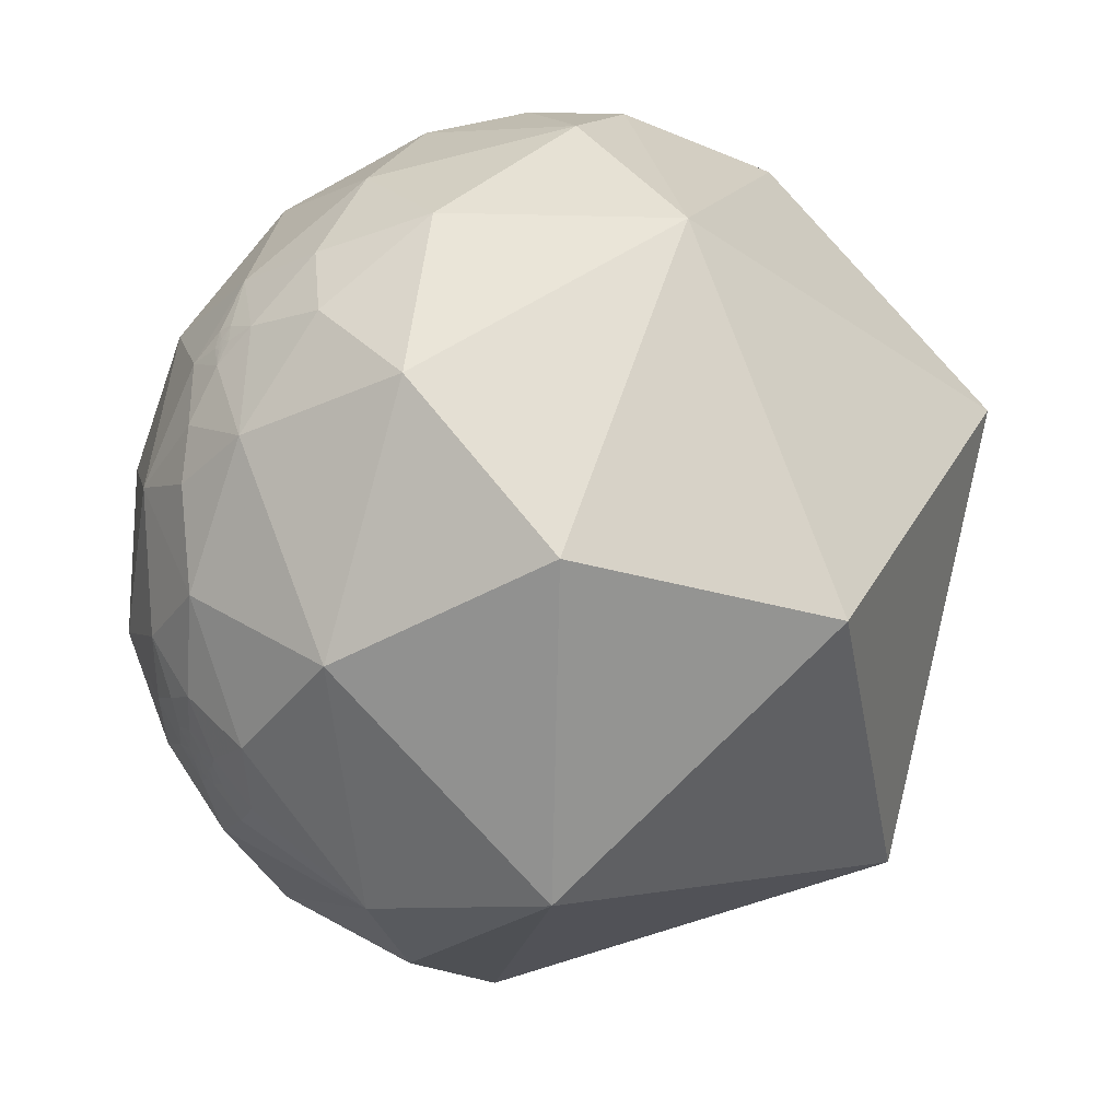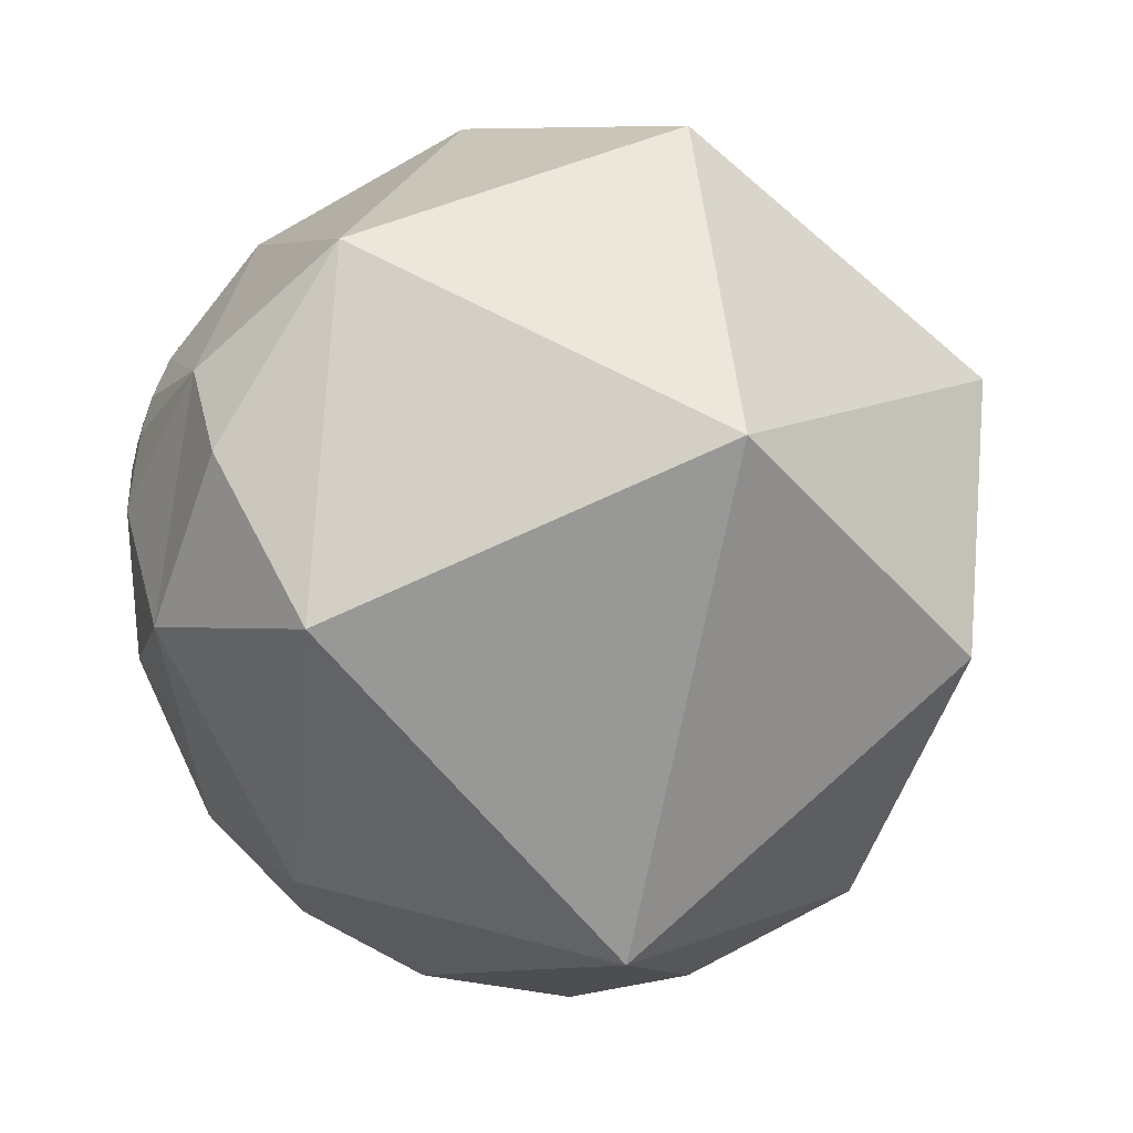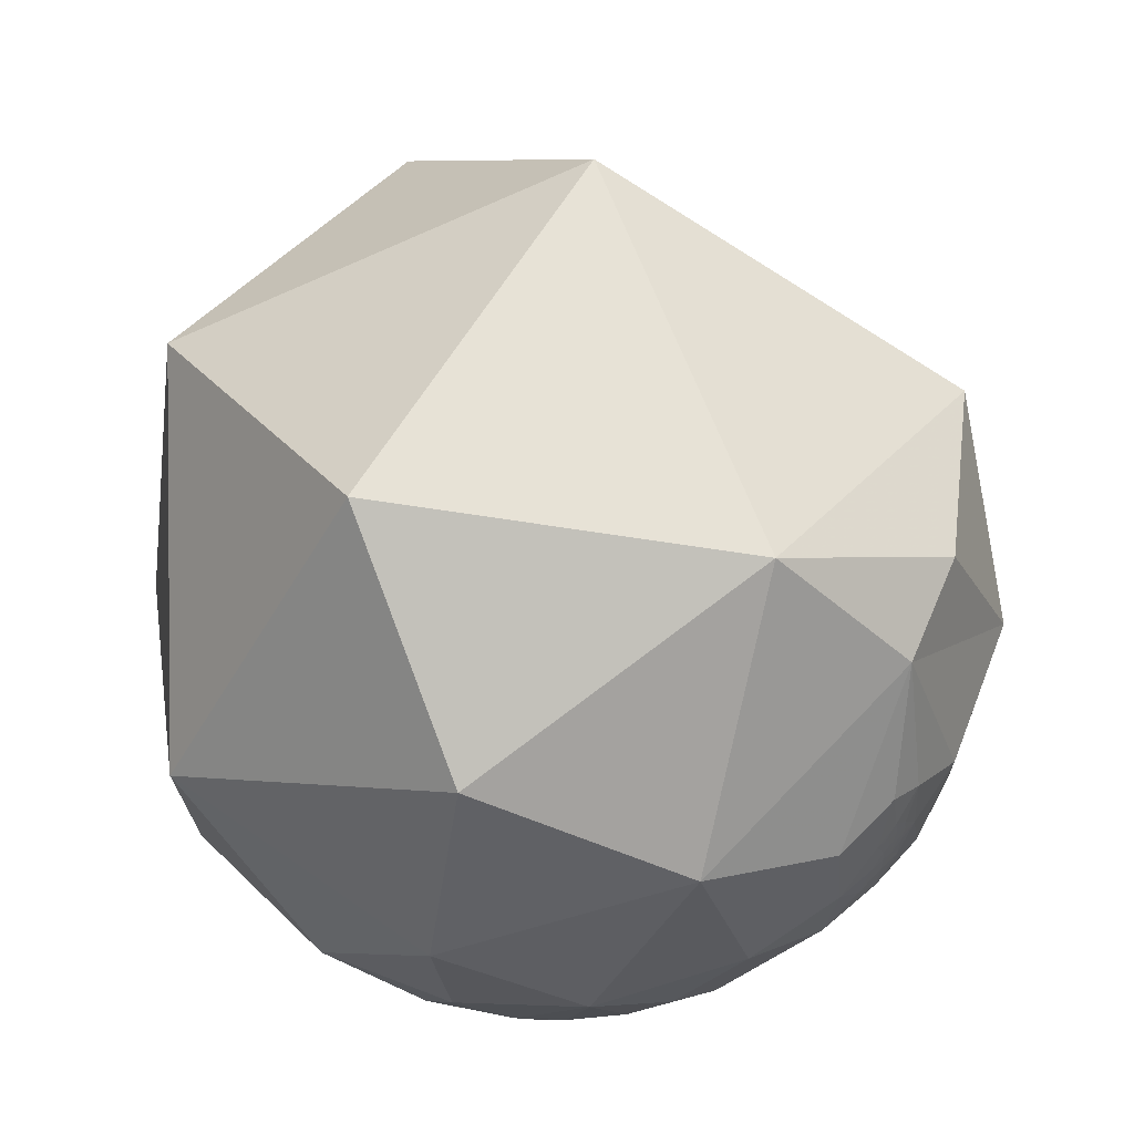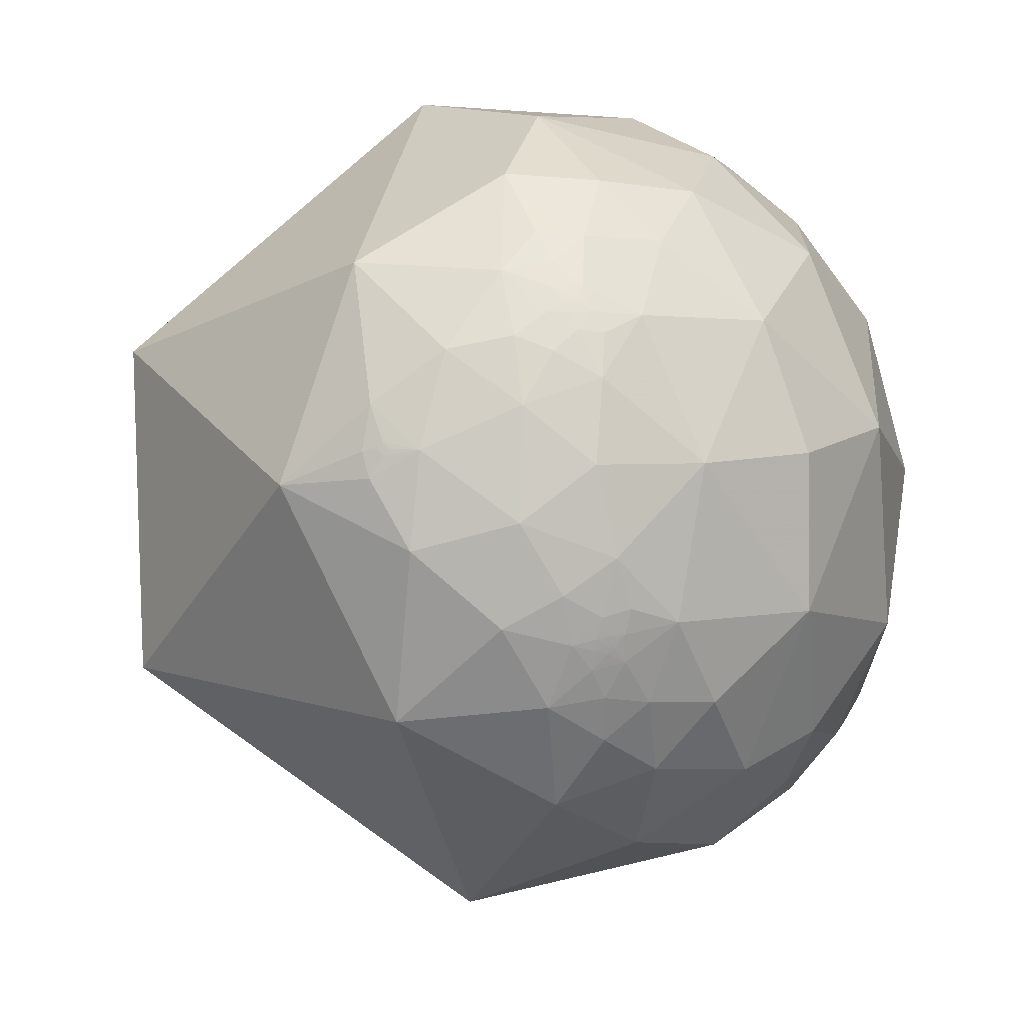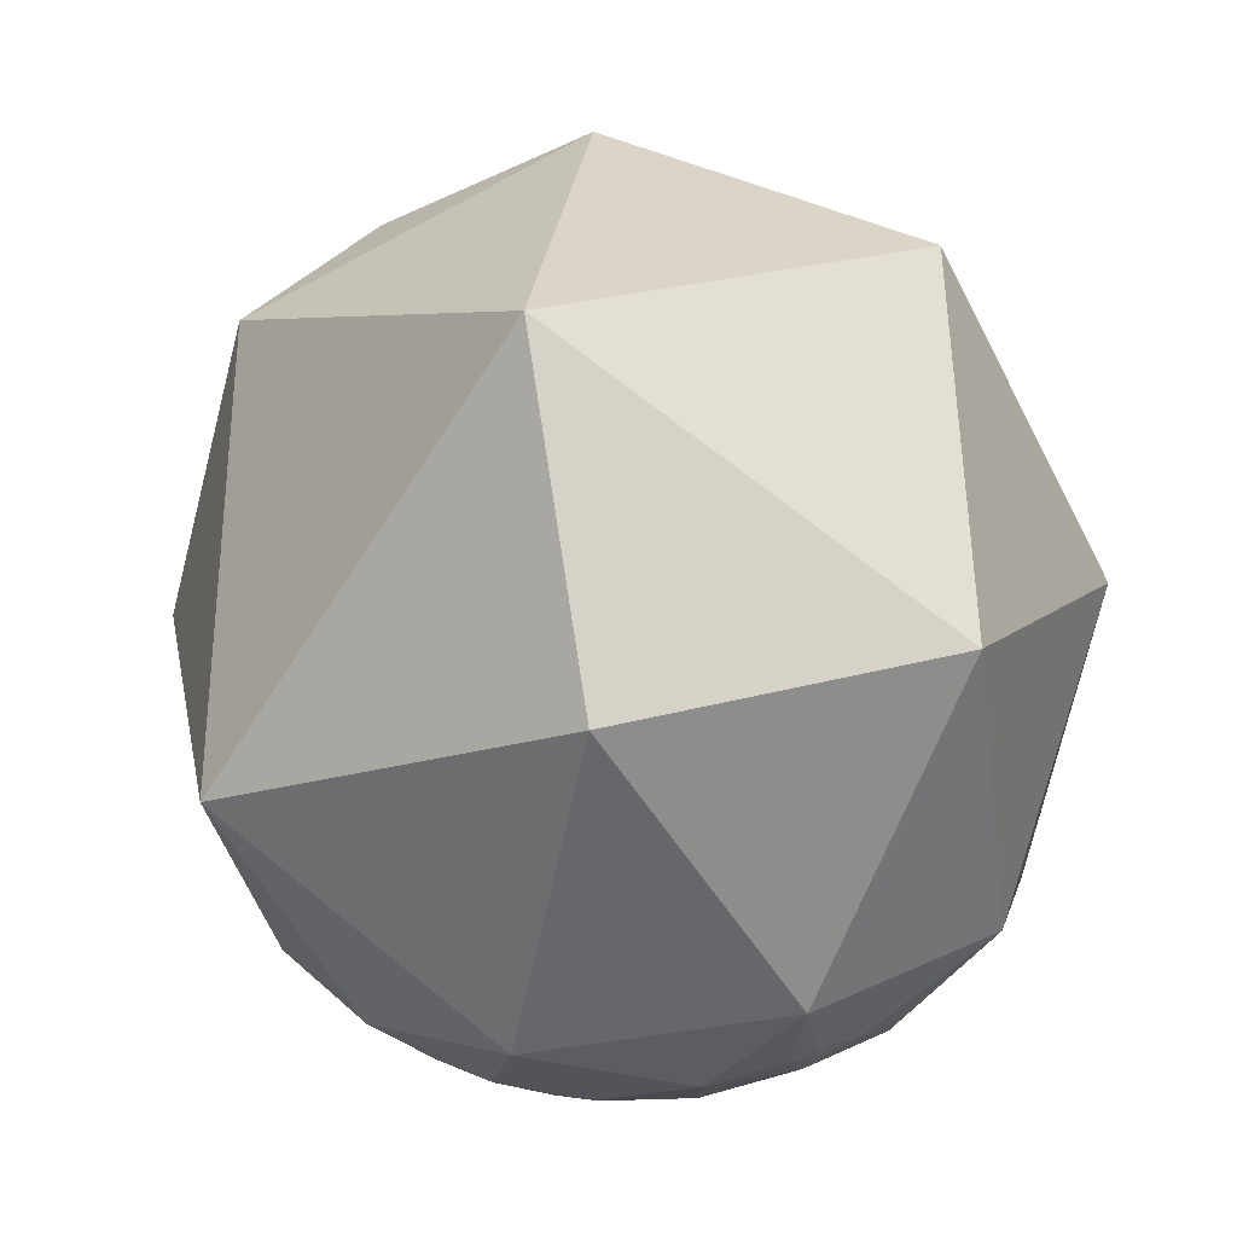
<metadata>
{"format":"obj","ext":"obj","renderer":"f3d","projection":"perspective","resolution":1024,"background":"white","views":[{"elev":60.2,"azim":136.7,"up":"+Z"},{"elev":-30.3,"azim":164.4,"up":"+Z"},{"elev":47.5,"azim":34.1,"up":"+Y"},{"elev":-10.3,"azim":-52.5,"up":"+Z"},{"elev":44.9,"azim":-116.6,"up":"+Y"}]}
</metadata>
<code>
v 0.9447 -0.2177 0.2452
v 0.9471 -0.2719 0.1707
v 0.9646 -0.1767 0.196
v 0.9618 -0.1389 0.2358
v 0.894 -0.3337 0.2989
v 0.7101 -0.563 0.4229
v 0.5894 -0.8043 0.07554
v 0.8703 -0.4857 0.08205
v 0.9377 0.0189 0.3468
v 0.8275 -0.2543 0.5006
v 0.9343 -0.164 0.3165
v 0.9254 0.3686 0.08819
v 0.9769 0.07617 0.1998
v 0.6862 0.6818 0.2536
v 0.3567 0.3566 0.8635
v 0.7718 0.1159 0.6253
v -0.2813 -0.7558 0.5913
v -0.02415 -0.6466 0.7624
v 0.008887 -0.3905 0.9206
v -0.4227 -0.4199 0.8031
v 0.5812 -0.3544 0.7325
v 0.4066 -0.8098 0.423
v 0.0496 -0.8632 0.5025
v 0.1396 -0.9867 0.08308
v 0.3126 -0.4045 0.8595
v 0.3215 -0.1325 0.9376
v -0.263 -0.9277 0.2648
v -0.04774 0.7623 0.6455
v -0.3526 -0.01632 0.9356
v -0.6371 -0.4886 0.5962
v -0.4907 -0.6437 0.5872
v -0.815 0.4961 0.2994
v -0.8895 -0.2647 0.3726
v -0.4482 -0.7819 0.4333
v -0.7696 -0.6382 0.0222
v -0.6551 -0.7485 -0.1028
v -0.4498 -0.8892 -0.08406
v -0.645 -0.7591 0.08767
v -0.5526 -0.7986 0.2383
v -0.7527 -0.5672 0.3343
v -0.8556 -0.4959 0.1485
v -0.7681 -0.615 0.1784
v -0.888 -0.4541 -0.07184
v -0.9347 -0.3537 0.03448
v -0.9236 -0.3801 -0.05011
v -0.9172 -0.393 -0.06604
v 0.9823 -0.01668 0.1865
v 0.9696 -0.0512 0.2392
v 0.9764 -0.04535 0.211
v -0.9393 -0.3361 -0.06862
v -0.7171 -0.6818 0.1446
v -0.9278 -0.368 -0.06067
v -0.9252 -0.3751 -0.05703
v -0.9241 -0.3774 -0.06024
v 0.2041 -0.5442 0.8138
v 0.4918 -0.6271 0.604
v 0.4197 -0.6176 0.6652
v 0.3024 -0.6755 0.6725
v 0.4361 -0.5651 0.7003
v 0.3955 -0.5338 0.7474
v 0.4055 -0.5953 0.6936
v -0.5974 -0.6781 0.4282
v -0.6715 -0.6008 0.4337
v -0.6661 -0.6999 0.2578
v -0.6663 -0.6993 0.2589
v -0.666 -0.7004 0.2568
v -0.6659 -0.7001 0.2577
v -0.6295 -0.7532 0.1911
v 0.4531 -0.5792 0.6776
v 0.4497 -0.5827 0.6769
v 0.4527 -0.5807 0.6767
v 0.4474 -0.5785 0.682
v 0.4484 -0.5775 0.6822
v 0.447 -0.5771 0.6835
v -0.6676 -0.694 0.2694
v -0.6693 -0.6988 0.2525
v -0.6627 -0.7036 0.2565
v -0.6635 -0.7023 0.2577
v -0.6639 -0.7023 0.2569
v -0.6639 -0.7019 0.2579
v -0.6647 -0.7014 0.2573
v -0.6635 -0.7017 0.2596
v -0.6559 -0.7075 0.2631
v -0.6422 -0.7053 0.3001
v -0.6904 -0.6613 0.2934
v 0.4486 -0.5784 0.6814
v 0.4506 -0.579 0.6795
v 0.4576 -0.5746 0.6786
v 0.4508 -0.576 0.6819
v -0.6843 -0.6823 0.2573
v -0.6646 -0.7092 0.2351
v -0.6598 -0.7081 0.2515
v -0.6806 -0.6938 0.2353
v -0.6405 -0.7295 0.2398
v -0.6646 -0.7022 0.2554
v -0.6605 -0.7052 0.2577
v -0.666 -0.6999 0.2581
v -0.6655 -0.7004 0.258
v -0.6651 -0.7013 0.2565
v 0.4536 -0.5798 0.6767
v 0.4546 -0.5786 0.6771
v 0.4456 -0.581 0.6811
v 0.4542 -0.5809 0.6755
v 0.457 -0.5888 0.6667
v 0.4359 -0.5911 0.6787
v 0.4486 -0.5809 0.6792
v -0.6715 -0.7146 0.196
v -0.6737 -0.6456 0.3596
v 0.4873 -0.5439 0.6832
v 0.4528 -0.5696 0.686
v 0.4372 -0.58 0.6874
v 0.6013 -0.5106 0.6146
v -0.7116 -0.6621 0.2351
v -0.08492 0.9605 -0.2651
v 0.6797 0.4803 -0.5544
v 0.9753 -0.1687 0.1425
v 0.999 -0.02645 -0.03511
v 0.9903 -0.08495 0.1101
v 0.9712 -0.2342 0.04354
v 0.9916 0.04875 0.1197
v 0.9295 0.06334 -0.3633
v 0.8838 0.4429 -0.1506
v 0.5679 -0.1541 -0.8086
v 0.3798 -0.8608 -0.3389
v 0.7155 -0.6473 -0.2627
v 0.7199 -0.4183 -0.5538
v 0.4927 -0.4557 -0.7413
v 0.2133 -0.466 -0.8587
v 0.3791 -0.5807 -0.7205
v -0.02212 -0.7074 -0.7064
v 0.2329 -0.6599 -0.7143
v 0.1654 -0.776 -0.6087
v -0.1116 0.02235 -0.9935
v -0.08954 -0.9256 -0.3678
v -0.1755 -0.9841 -0.0287
v -0.7323 -0.264 -0.6277
v -0.7134 0.5398 -0.4468
v -0.1289 -0.4781 -0.8688
v -0.4015 -0.4507 -0.7973
v -0.2515 -0.7773 -0.5767
v -0.2804 -0.637 -0.7181
v -0.4271 -0.8006 -0.4203
v -0.7526 -0.6174 -0.2291
v -0.588 -0.7527 -0.2962
v -0.572 -0.557 -0.6022
v -0.7142 -0.5398 -0.4455
v -0.4346 -0.6074 -0.665
v -0.8662 -0.411 -0.2841
v -0.9211 -0.381 -0.08043
v -0.9823 -0.1386 -0.1258
v -0.9287 -0.3481 -0.1277
v 0.9876 -0.04149 0.1512
v -0.9261 -0.3711 -0.06724
v -0.4012 -0.7049 -0.585
v 0.7714 -0.5083 -0.383
v 0.9121 -0.3432 -0.2242
v 0.4112 -0.693 -0.5922
v 0.5074 -0.6351 -0.5824
v 0.5088 -0.658 -0.5551
v -0.539 -0.6933 -0.4784
v -0.5389 -0.6936 -0.4781
v -0.5394 -0.6937 -0.4773
v -0.5387 -0.6928 -0.4795
v 0.5444 -0.6272 -0.557
v 0.5446 -0.6279 -0.5561
v 0.5436 -0.6285 -0.5563
v 0.5408 -0.63 -0.5573
v 0.5427 -0.6266 -0.5594
v 0.541 -0.6243 -0.5636
v 0.5417 -0.6249 -0.5623
v 0.5406 -0.6256 -0.5624
v -0.5346 -0.6883 -0.4903
v -0.545 -0.6911 -0.4746
v -0.5371 -0.696 -0.4765
v -0.5364 -0.6962 -0.4771
v -0.5361 -0.6975 -0.4755
v -0.5377 -0.6951 -0.4772
v -0.5367 -0.6957 -0.4775
v -0.5435 -0.6546 -0.5254
v -0.494 -0.7067 -0.5065
v -0.5257 -0.7031 -0.4788
v -0.5355 -0.702 -0.4695
v -0.5385 -0.6957 -0.4754
v 0.5414 -0.6257 -0.5615
v 0.544 -0.6238 -0.5612
v 0.5495 -0.6234 -0.5563
v -0.5203 -0.7254 -0.4506
v -0.5583 -0.6722 -0.4863
v -0.5484 -0.7013 -0.4554
v -0.5657 -0.6826 -0.4627
v -0.5332 -0.6996 -0.4757
v -0.5387 -0.6934 -0.4786
v -0.5382 -0.694 -0.4783
v -0.5386 -0.6948 -0.4766
v 0.5457 -0.6268 -0.5561
v 0.5386 -0.6277 -0.562
v 0.5336 -0.6255 -0.5692
v 0.5446 -0.6289 -0.5548
v 0.5438 -0.637 -0.5464
v 0.5287 -0.6357 -0.5624
v 0.522 -0.5782 -0.627
v 0.5481 -0.6179 -0.5637
v 0.5407 -0.6281 -0.5596
v -0.5296 -0.749 -0.3982
v -0.574 -0.7039 -0.4183
v -0.6004 -0.642 -0.4769
v -0.4916 -0.6496 -0.58
v 0.5834 -0.5976 -0.55
v 0.5518 -0.6805 -0.4821
v 0.5386 -0.6115 -0.5796
v 0.6767 -0.5794 -0.4543
v -0.652 -0.6577 -0.3772
v 0.982 -0.1109 0.1528
v 0.9855 -0.08362 0.1476
v 0.9778 -0.05801 0.2012
v 0.983 -0.04883 0.1768
v 0.982 -0.08965 0.1661
v 0.9844 -0.06604 0.1629
v 0.9815 -0.06263 0.1807
v 0.9803 -0.0778 0.1814
v 0.9709 -0.1294 0.2016
v 0.973 -0.09422 0.2105
v 0.9774 -0.08485 0.1936
v 0.9754 -0.1327 0.1759
v 0.9793 -0.1062 0.1725
v 0.9765 -0.1044 0.1885
v 0.9794 -0.09362 0.1789
v 0.9785 -0.09015 0.1856
v 0.9765 -0.05143 0.2094
v 0.9751 -0.05107 0.2159
v 0.9865 -0.05807 0.1531
v 0.9872 -0.06679 0.1451
v 0.6931 -0.4284 0.5798
v -0.5353 -0.6958 -0.4789
f 1 2 3
f 4 1 3
f 8 5 6
f 9 10 11
f 12 9 13
f 11 5 1
f 10 6 5
f 14 15 16
f 20 17 18
f 16 21 10
f 22 23 24
f 25 21 26
f 26 19 25
f 18 17 23
f 23 17 27
f 28 29 15
f 31 17 20
f 29 20 19
f 29 28 32
f 31 34 17
f 27 17 34
f 38 35 36
f 27 34 39
f 39 38 37
f 33 40 30
f 33 41 40
f 41 42 40
f 45 46 43
f 43 35 41
f 41 44 43
f 47 48 49
f 4 48 11
f 44 50 45
f 42 41 35
f 45 50 52
f 45 52 53
f 45 54 46
f 55 19 18
f 56 57 58
f 59 60 61
f 62 30 63
f 62 39 34
f 66 67 64
f 2 1 5
f 39 68 38
f 69 70 71
f 72 73 74
f 76 66 65
f 77 78 79
f 80 79 78
f 80 81 79
f 80 78 82
f 75 83 84
f 89 86 87
f 75 90 76
f 91 92 76
f 76 93 91
f 94 83 92
f 92 91 94
f 92 95 76
f 83 96 92
f 65 97 98
f 96 83 82
f 67 66 98
f 98 97 67
f 95 66 76
f 98 66 81
f 65 98 82
f 95 99 66
f 99 95 81
f 69 100 101
f 72 102 86
f 103 104 88
f 102 105 70
f 58 60 55
f 101 103 88
f 74 102 72
f 106 70 87
f 94 91 107
f 93 107 91
f 108 85 84
f 84 94 39
f 109 88 104
f 104 56 109
f 104 57 56
f 61 57 105
f 59 110 109
f 59 61 111
f 104 70 105
f 22 6 56
f 58 23 22
f 21 25 60
f 108 63 40
f 112 21 109
f 112 56 6
f 107 38 68
f 40 42 113
f 14 115 114
f 62 63 108
f 89 74 73
f 100 103 101
f 78 77 82
f 2 116 3
f 117 118 119
f 13 47 120
f 12 117 121
f 12 13 120
f 122 12 121
f 121 115 122
f 121 123 115
f 124 125 7
f 123 126 127
f 127 128 123
f 127 129 128
f 115 14 122
f 130 131 132
f 115 133 114
f 132 124 134
f 134 24 135
f 133 136 137
f 133 123 128
f 128 138 133
f 133 138 139
f 130 140 141
f 141 139 138
f 114 137 32
f 134 135 37
f 144 37 36
f 37 144 142
f 142 140 134
f 136 133 139
f 145 146 136
f 139 147 145
f 143 148 146
f 151 149 50
f 143 35 43
f 43 148 143
f 152 120 47
f 50 149 153
f 149 43 46
f 154 141 140
f 54 53 52
f 131 128 129
f 155 156 125
f 157 158 159
f 147 139 141
f 162 163 160
f 164 165 166
f 164 167 168
f 169 170 171
f 173 172 163
f 174 175 176
f 174 177 178
f 172 179 180
f 176 182 183
f 168 184 185
f 180 187 181
f 172 188 179
f 173 182 189
f 173 190 188
f 182 181 187
f 173 183 182
f 182 191 181
f 161 160 192
f 193 162 161
f 161 192 193
f 177 162 193
f 174 183 177
f 176 183 174
f 194 162 177
f 195 165 164
f 169 196 197
f 198 199 167
f 184 171 170
f 186 199 198
f 184 170 185
f 196 200 197
f 198 167 166
f 129 201 157
f 186 164 168
f 185 169 202
f 185 202 186
f 203 196 168
f 187 204 205
f 205 189 187
f 190 206 188
f 180 179 207
f 180 154 142
f 142 187 180
f 208 186 202
f 208 209 199
f 199 159 200
f 197 158 210
f 200 167 199
f 124 132 157
f 131 157 132
f 201 127 126
f 207 179 145
f 211 155 125
f 125 209 211
f 204 144 205
f 212 205 144
f 145 179 206
f 118 214 213
f 170 169 185
f 165 198 166
f 195 198 165
f 160 163 192
f 47 215 216
f 220 217 218
f 4 221 222
f 152 47 216
f 48 222 215
f 220 219 215
f 224 213 225
f 222 226 223
f 213 214 217
f 220 228 227
f 214 218 217
f 225 217 227
f 227 228 226
f 230 229 49
f 152 231 232
f 232 231 218
f 214 118 232
f 218 231 152
f 215 229 230
f 215 230 48
f 4 11 1
f 48 9 11
f 9 48 13
f 9 16 10
f 9 12 16
f 11 10 5
f 12 14 16
f 14 12 122
f 26 16 15
f 16 26 21
f 22 7 6
f 7 22 24
f 55 25 19
f 14 28 15
f 24 27 135
f 26 29 19
f 29 26 15
f 20 29 30
f 27 37 135
f 37 27 39
f 29 33 30
f 30 40 63
f 32 150 33
f 44 41 33
f 44 33 150
f 47 13 48
f 44 150 50
f 54 45 53
f 10 233 6
f 233 10 21
f 112 109 56
f 61 58 57
f 58 61 60
f 59 109 60
f 31 62 34
f 62 31 30
f 35 38 51
f 100 69 71
f 70 69 87
f 92 77 95
f 77 92 96
f 94 84 83
f 90 75 85
f 93 76 90
f 64 67 97
f 83 75 82
f 75 65 82
f 82 98 81
f 95 79 81
f 95 77 79
f 81 80 82
f 96 82 77
f 66 99 81
f 74 110 111
f 102 74 111
f 104 103 70
f 72 86 73
f 73 86 89
f 105 102 111
f 70 103 71
f 86 102 87
f 69 88 87
f 88 69 101
f 110 89 88
f 74 89 110
f 102 70 106
f 102 106 87
f 68 94 107
f 94 68 39
f 113 93 90
f 93 113 107
f 85 113 90
f 62 84 39
f 84 62 108
f 88 109 110
f 57 104 105
f 61 105 111
f 59 111 110
f 22 56 58
f 58 18 23
f 25 55 60
f 233 112 6
f 112 233 21
f 51 107 113
f 51 113 42
f 107 51 38
f 85 40 113
f 103 100 71
f 65 64 97
f 116 2 119
f 117 120 118
f 156 117 119
f 117 156 121
f 117 12 120
f 8 119 2
f 119 8 156
f 125 156 8
f 7 125 8
f 126 121 156
f 121 126 123
f 124 7 24
f 128 130 138
f 130 128 131
f 134 124 24
f 133 115 123
f 130 141 138
f 130 134 140
f 145 136 139
f 137 136 150
f 137 150 32
f 143 36 35
f 148 136 146
f 43 151 148
f 150 136 148
f 150 148 151
f 152 118 120
f 118 116 119
f 43 149 151
f 149 46 153
f 54 153 46
f 153 54 52
f 155 126 156
f 211 209 208
f 159 209 157
f 157 201 158
f 210 201 208
f 201 210 158
f 212 143 146
f 143 212 144
f 204 142 144
f 167 164 166
f 174 178 175
f 175 178 234
f 176 191 182
f 188 172 173
f 190 173 189
f 189 182 187
f 192 163 193
f 181 234 172
f 181 191 234
f 172 234 163
f 162 183 173
f 234 177 193
f 177 234 178
f 191 176 234
f 193 163 234
f 194 183 162
f 183 194 177
f 169 197 202
f 196 171 184
f 200 196 167
f 184 168 196
f 186 195 164
f 198 195 186
f 196 169 171
f 196 203 167
f 167 203 168
f 187 142 204
f 205 190 189
f 190 205 206
f 179 188 206
f 180 207 154
f 186 208 199
f 159 199 209
f 159 158 200
f 158 197 200
f 202 210 208
f 210 202 197
f 125 124 209
f 124 157 209
f 127 201 129
f 126 211 208
f 211 126 155
f 212 206 205
f 212 146 206
f 146 145 206
f 147 154 207
f 176 175 234
f 224 116 213
f 47 49 215
f 221 3 224
f 4 3 221
f 218 152 216
f 48 4 222
f 3 116 224
f 216 215 219
f 226 221 224
f 218 216 219
f 226 224 225
f 222 221 226
f 215 222 223
f 225 213 217
f 223 226 228
f 220 223 228
f 118 152 232
f 229 215 49
f 6 7 8
f 18 19 20
f 27 24 23
f 20 30 31
f 32 33 29
f 36 37 38
f 43 44 45
f 35 51 42
f 64 65 66
f 5 8 2
f 65 75 76
f 84 85 75
f 87 88 89
f 55 18 58
f 60 109 21
f 40 85 108
f 114 28 14
f 134 130 132
f 137 114 133
f 32 28 114
f 37 142 134
f 36 143 144
f 50 150 151
f 153 52 50
f 140 142 154
f 141 154 147
f 160 161 162
f 163 162 173
f 180 181 172
f 185 186 168
f 157 131 129
f 126 208 201
f 145 147 207
f 213 116 118
f 218 219 220
f 215 223 220
f 227 217 220
f 226 225 227
f 49 48 230
f 218 214 232

</code>
